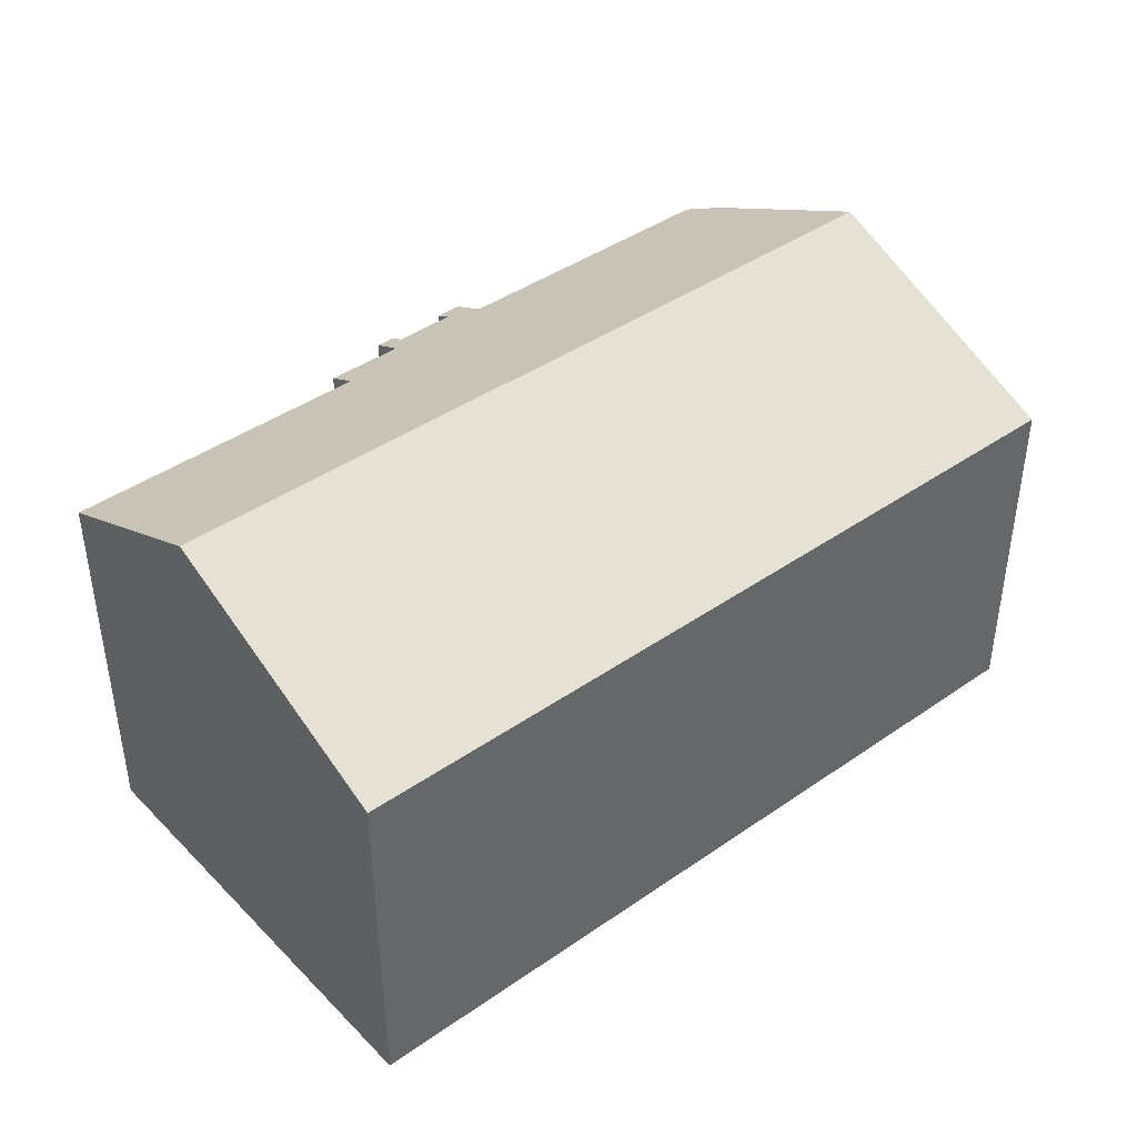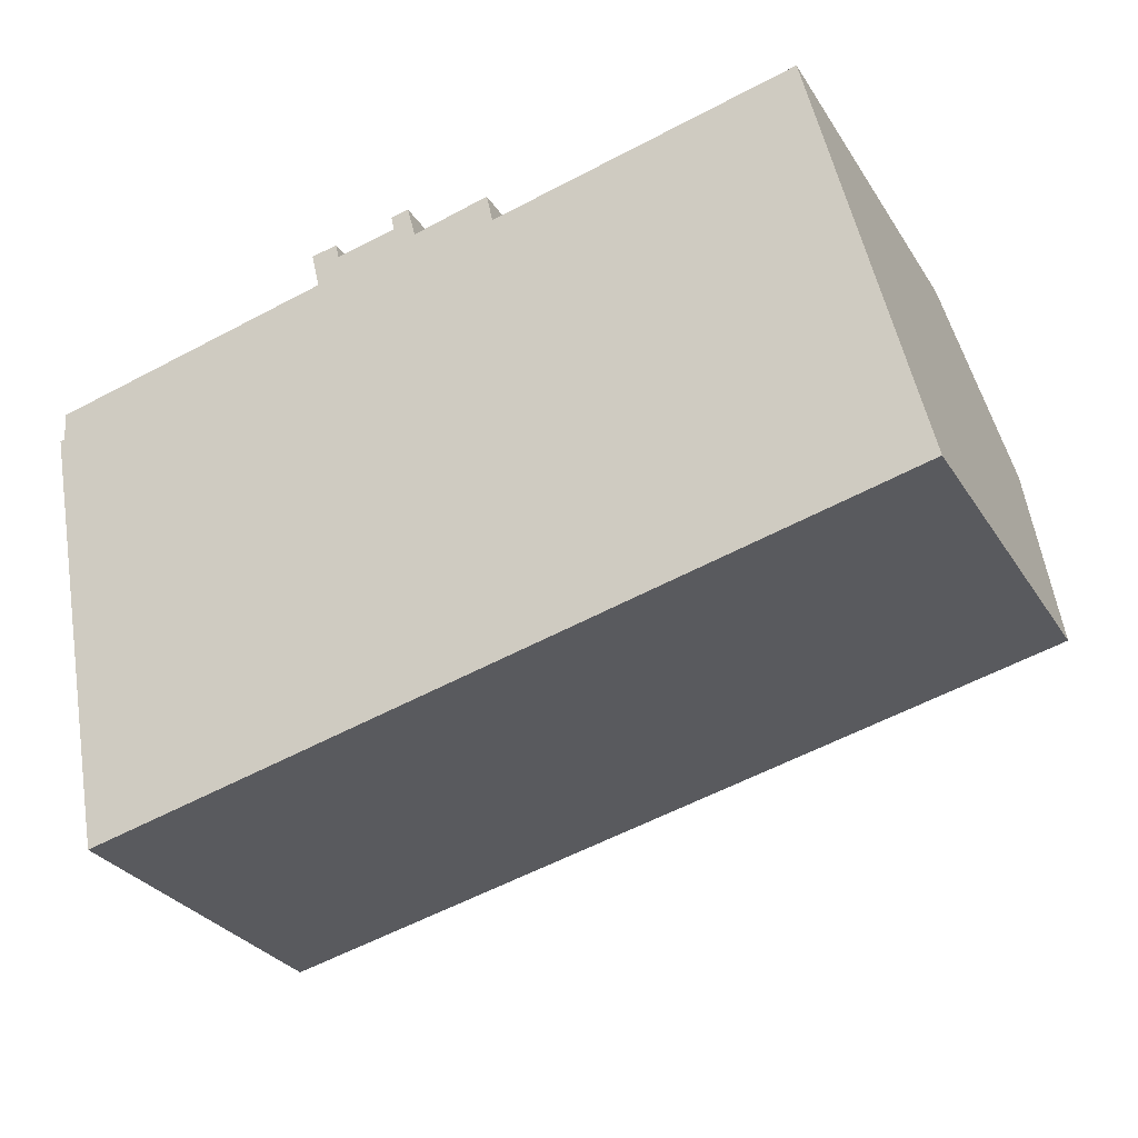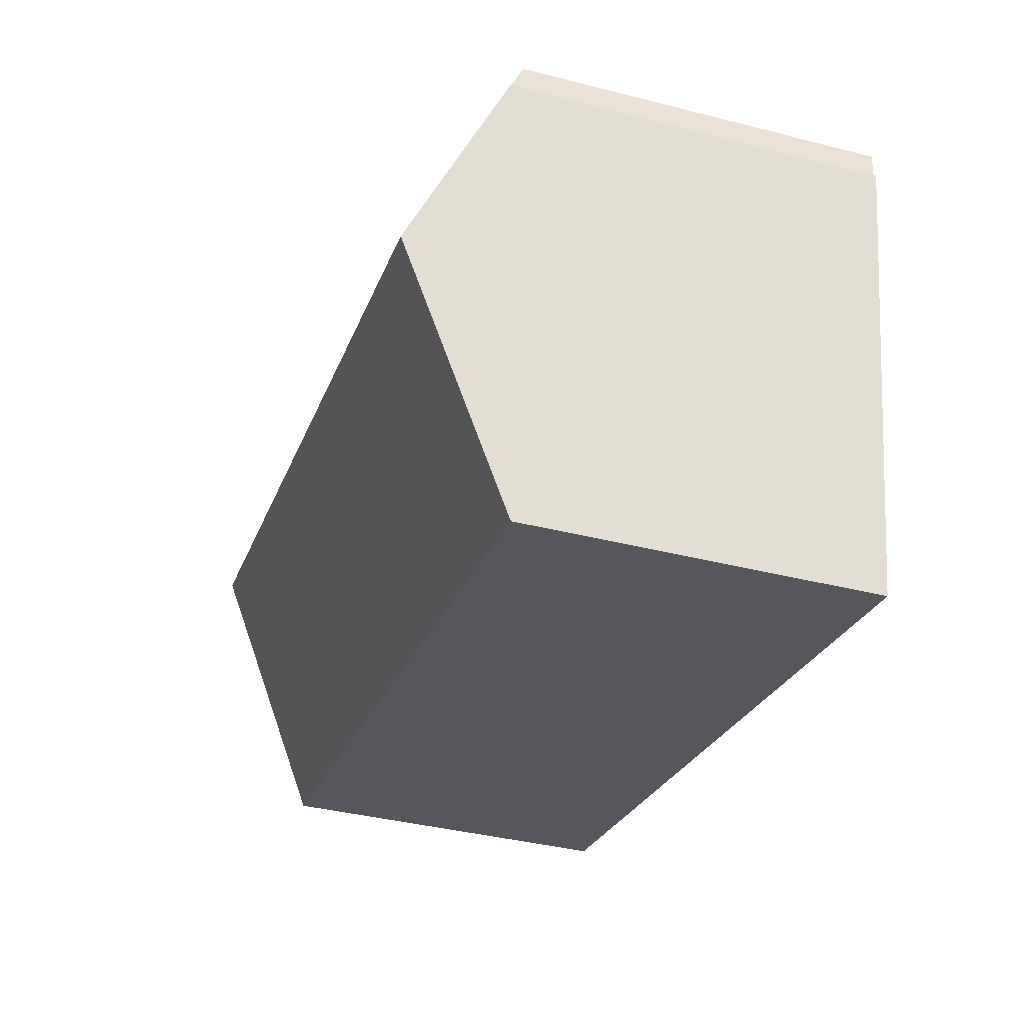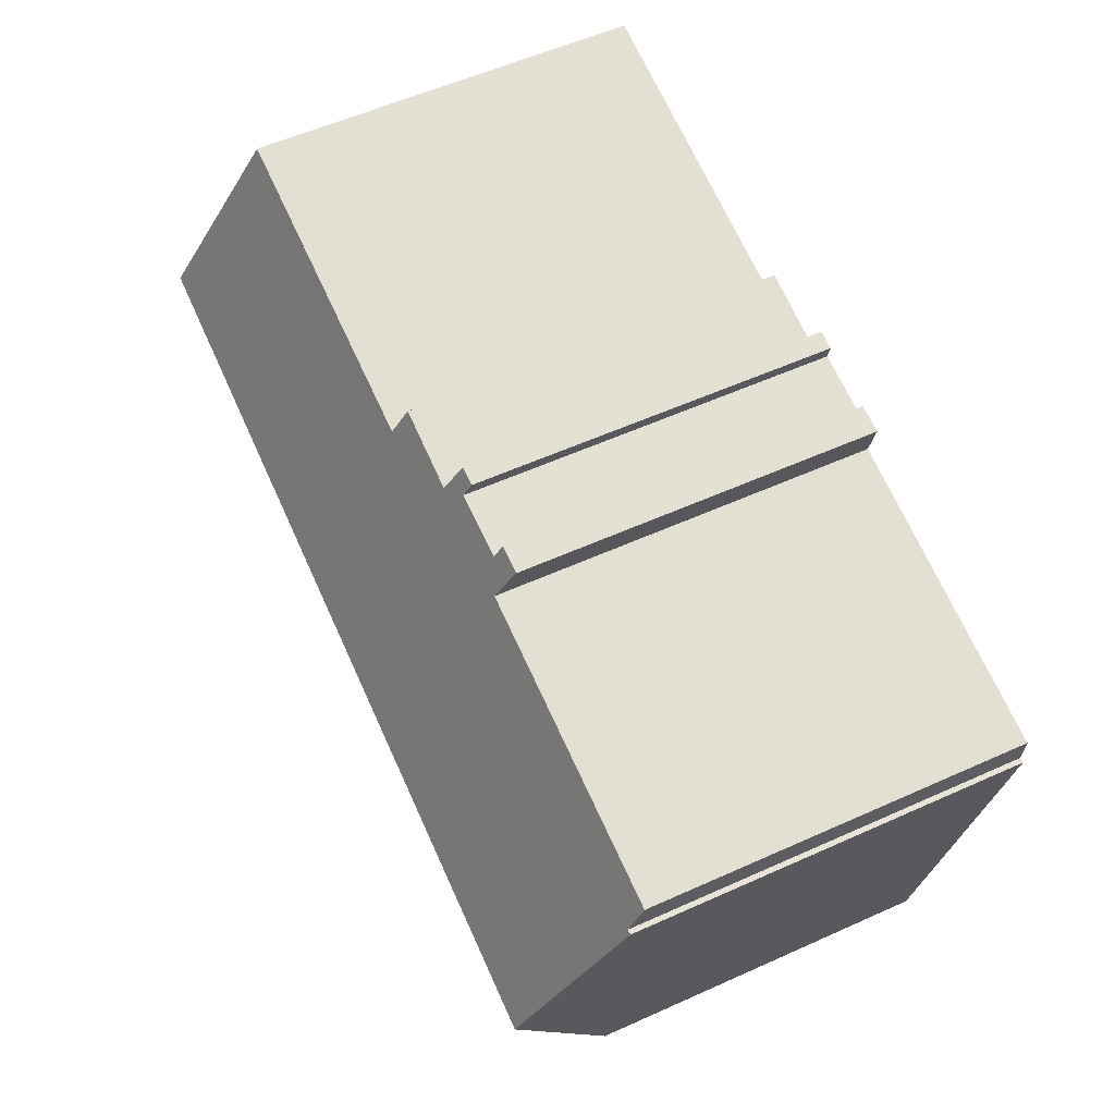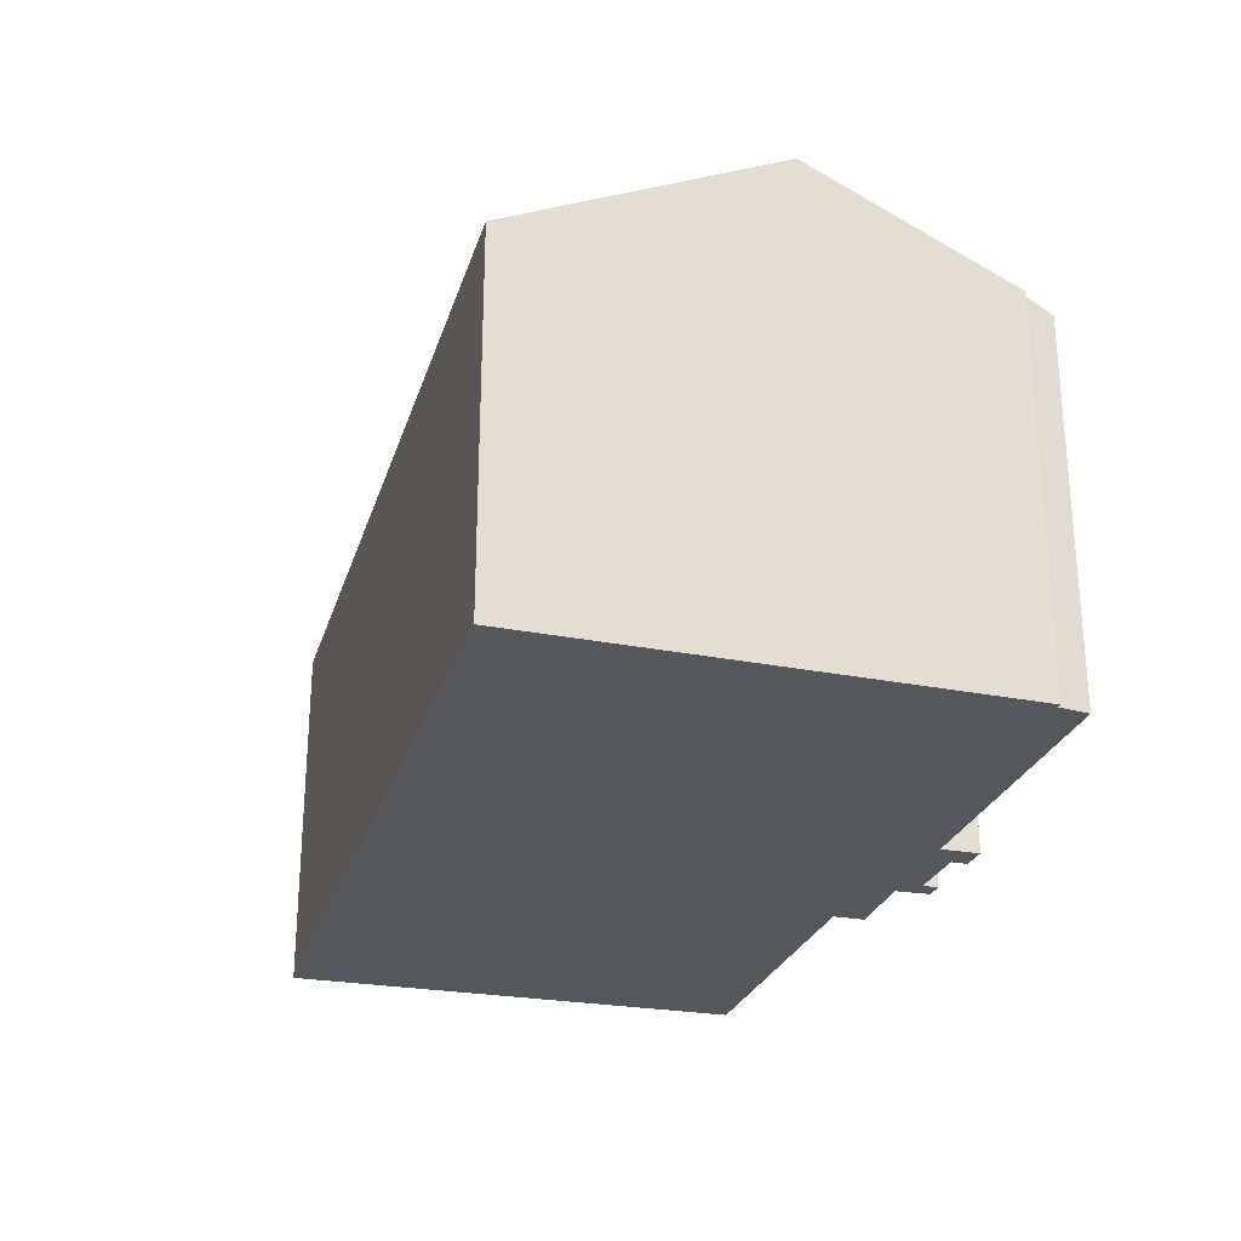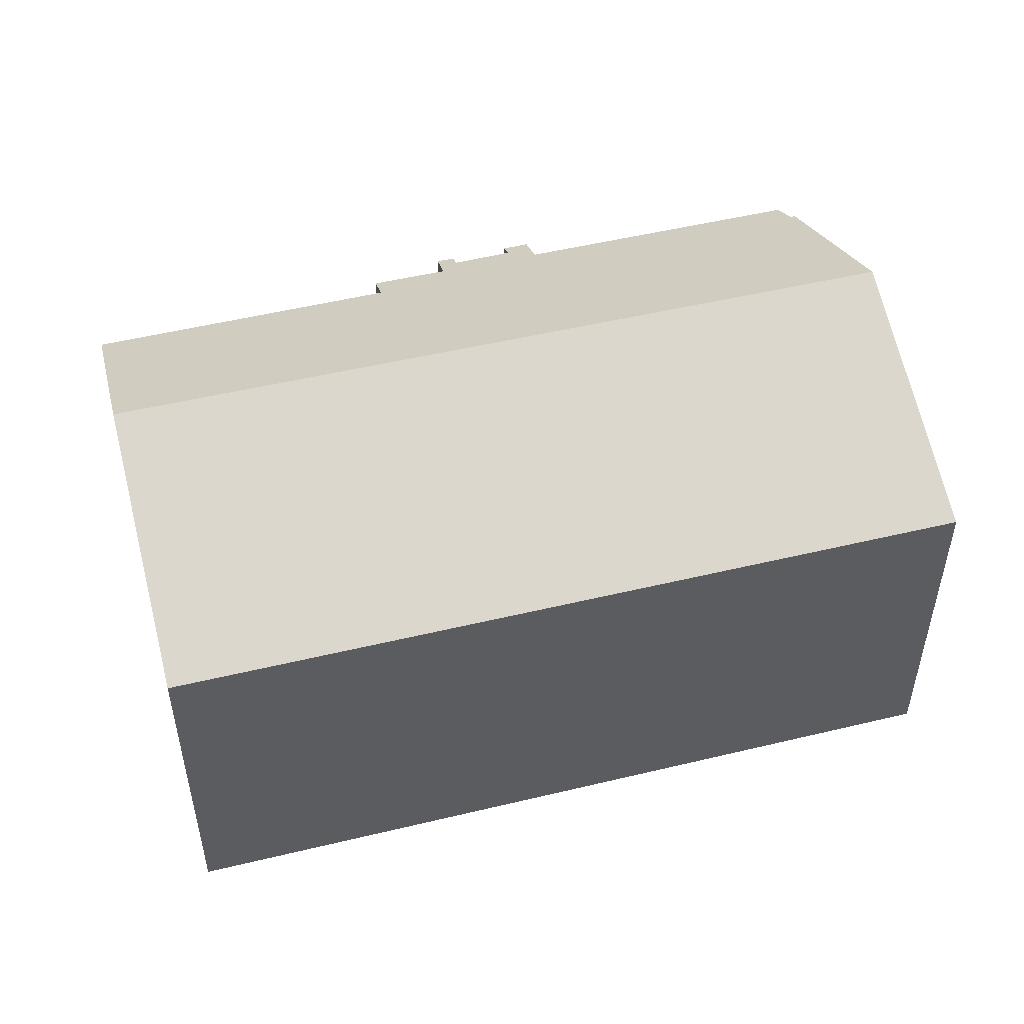
<metadata>
{"format":"obj","ext":"obj","renderer":"f3d","projection":"perspective","resolution":1024,"background":"white","views":[{"elev":41.8,"azim":127.2,"up":"+Y"},{"elev":-29.6,"azim":26.6,"up":"+Z"},{"elev":-38.9,"azim":-107.7,"up":"+Z"},{"elev":56.6,"azim":-115.2,"up":"+Z"},{"elev":-26.5,"azim":-118.5,"up":"+Y"},{"elev":49.8,"azim":152.3,"up":"+Y"}]}
</metadata>
<code>
v  0.729 8.873 -3.712
v  15.01 7.222 3.279
v  15.82 8.873 -0.265
v  9.167 7.19 2.018
v  9.04 6.923 2.59
v  7.573 6.925 2.251
v  7.129 6.762 2.519
v  7.41 6.634 2.871
v  5.568 6.927 1.789
v  5.968 6.745 2.291
v  5.904 6.61 2.582
v  2.805 6.916 1.183
v  0.05 6.905 0.579
v  0.089 7.16 0.012
v  0 7.156 4.382e-16
v  5.404 6.602 2.486
v  7.069 6.629 2.805
v  16.92 6.619 -5.104
v  2.805 6.619 -8.329
v  1.687 6.619 -8.584
v  0.089 -7.348e-19 0.012
v  0 0 0
v  0.05 -3.545e-17 0.579
v  5.568 -1.095e-16 1.789
v  2.805 -7.244e-17 1.183
v  5.904 -1.581e-16 2.582
v  5.404 -1.522e-16 2.486
v  7.129 -1.542e-16 2.519
v  5.968 -1.403e-16 2.291
v  7.41 -1.758e-16 2.871
v  7.069 -1.718e-16 2.805
v  7.573 -1.378e-16 2.251
v  9.04 -1.586e-16 2.59
v  15.01 -2.008e-16 3.279
v  9.167 -1.236e-16 2.018
v  0.729 2.273e-16 -3.712
v  1.687 5.256e-16 -8.584
v  16.92 3.125e-16 -5.104
v  15.82 1.623e-17 -0.265
v  2.805 5.1e-16 -8.329
g defaultobject
f 1 2 3
f 2 1 4
f 4 1 5
f 5 1 6
f 6 1 7
f 6 7 8
f 7 1 9
f 7 9 10
f 10 9 11
f 9 1 12
f 12 1 13
f 13 1 14
f 14 1 15
f 16 11 9
f 17 8 7
f 18 1 3
f 1 18 19
f 1 19 20
f 15 21 14
f 21 15 22
f 23 12 13
f 12 23 9
f 9 23 24
f 24 23 25
f 16 26 11
f 26 16 27
f 10 28 7
f 28 10 29
f 17 30 8
f 30 17 31
f 32 5 6
f 5 32 33
f 4 34 2
f 34 4 35
f 21 13 14
f 13 21 23
f 24 16 9
f 16 24 27
f 28 17 7
f 17 28 31
f 1 22 15
f 22 1 20
f 22 20 36
f 36 20 37
f 11 29 10
f 29 11 26
f 8 32 6
f 32 8 30
f 5 35 4
f 35 5 33
f 34 3 2
f 3 34 18
f 18 34 38
f 38 34 39
f 38 19 18
f 19 38 40
f 19 40 20
f 20 40 37
f 31 28 30
f 27 24 26
f 39 40 38
f 40 39 34
f 40 34 35
f 40 35 33
f 40 33 32
f 40 32 30
f 40 30 28
f 40 28 29
f 40 29 26
f 40 26 24
f 40 24 25
f 40 25 37
f 37 25 36
f 36 25 23
f 36 23 21
f 22 36 21

</code>
